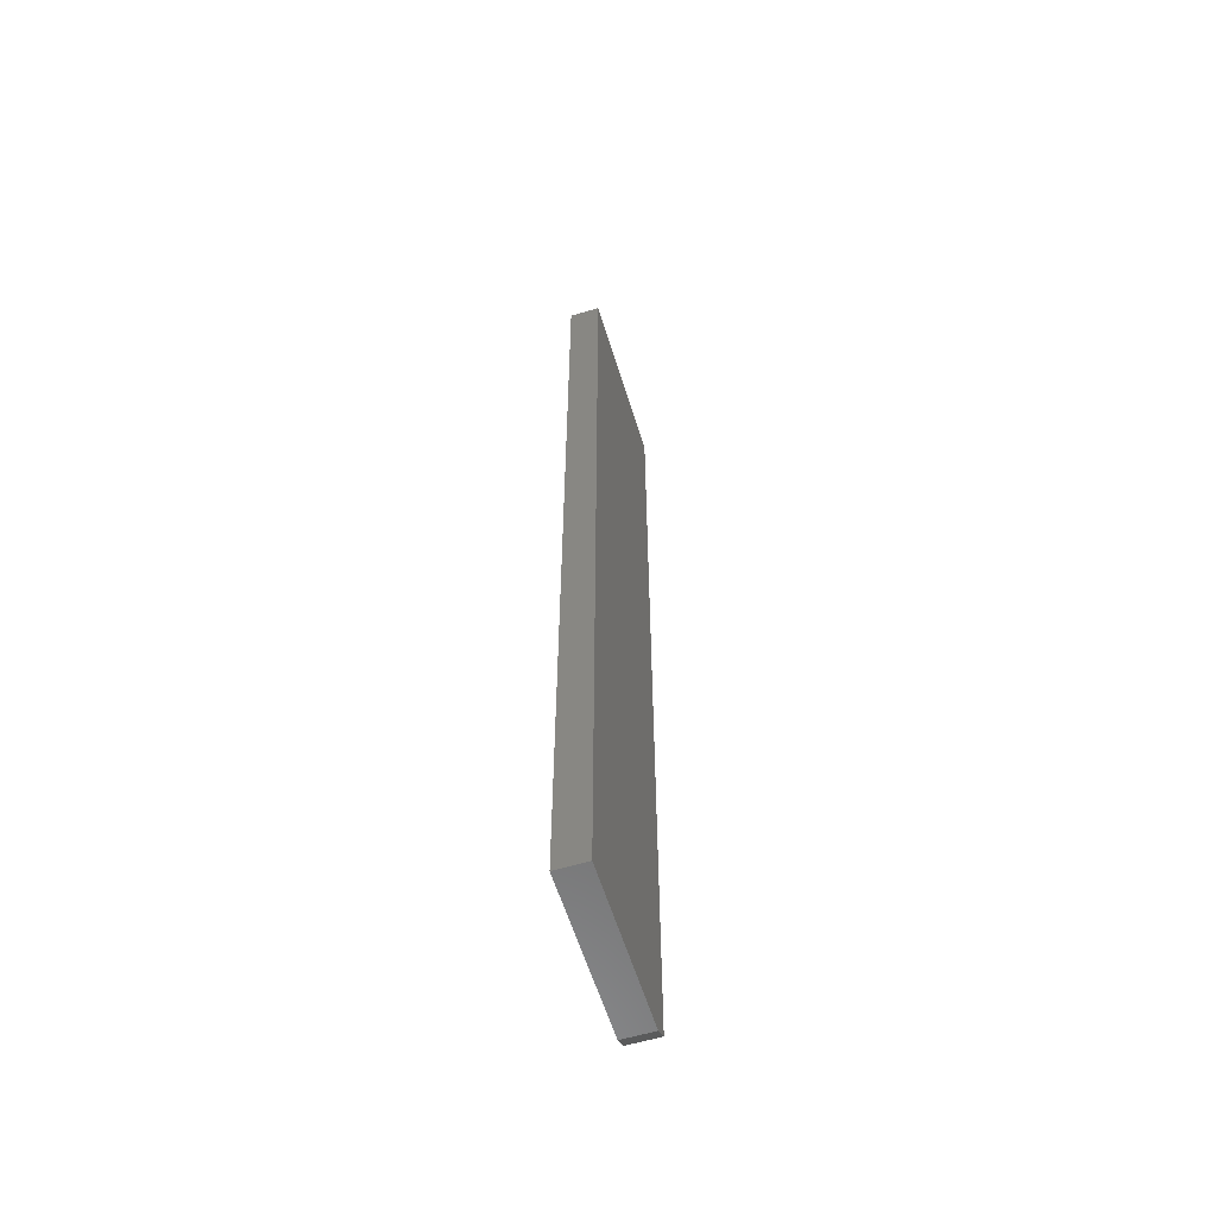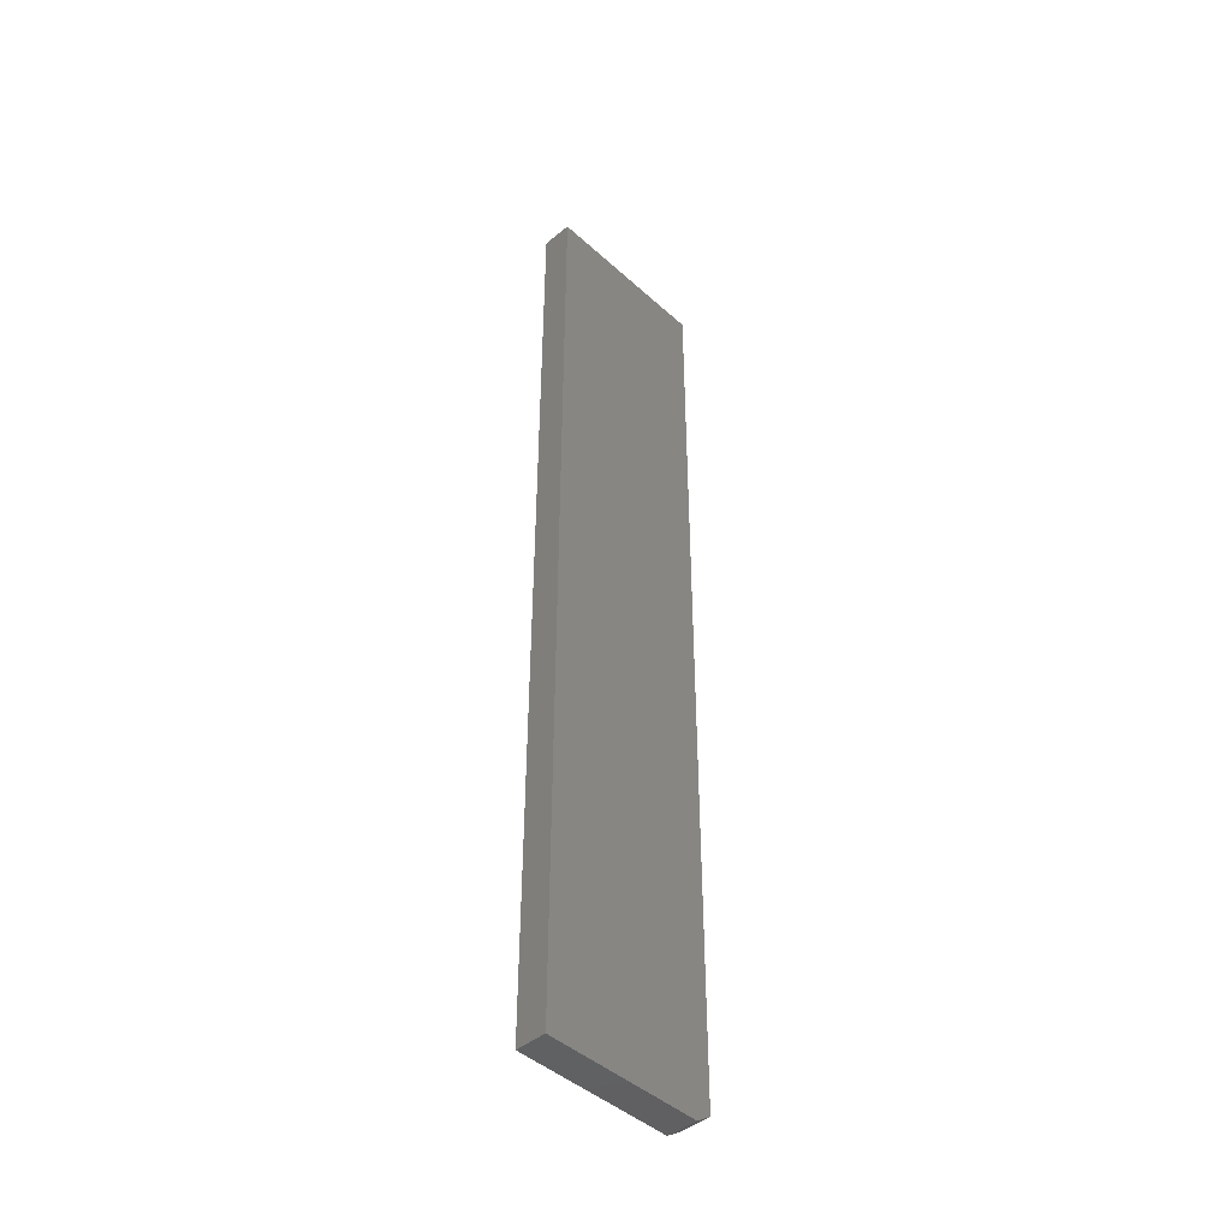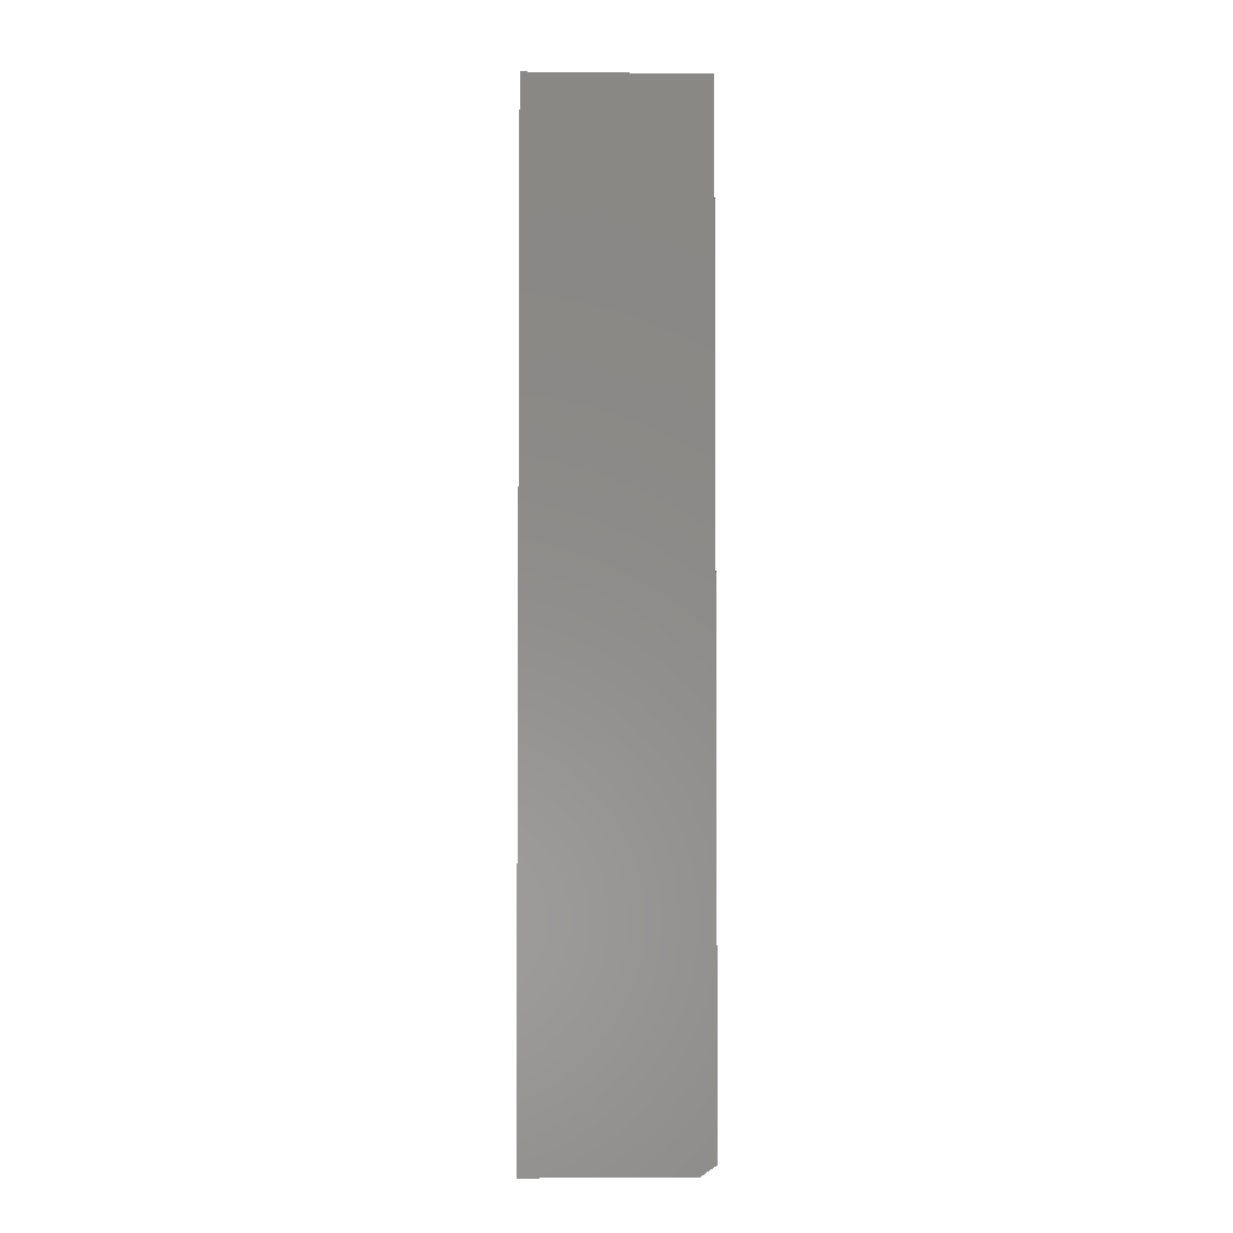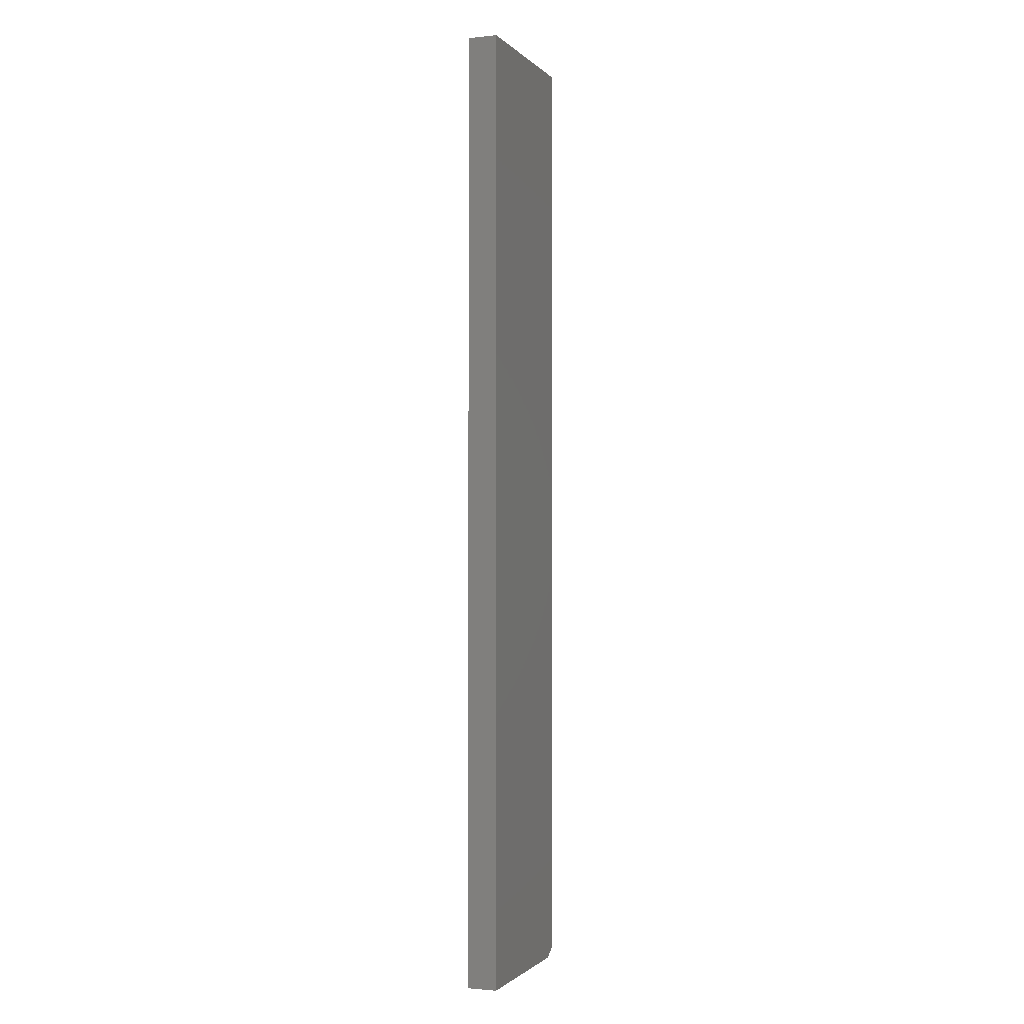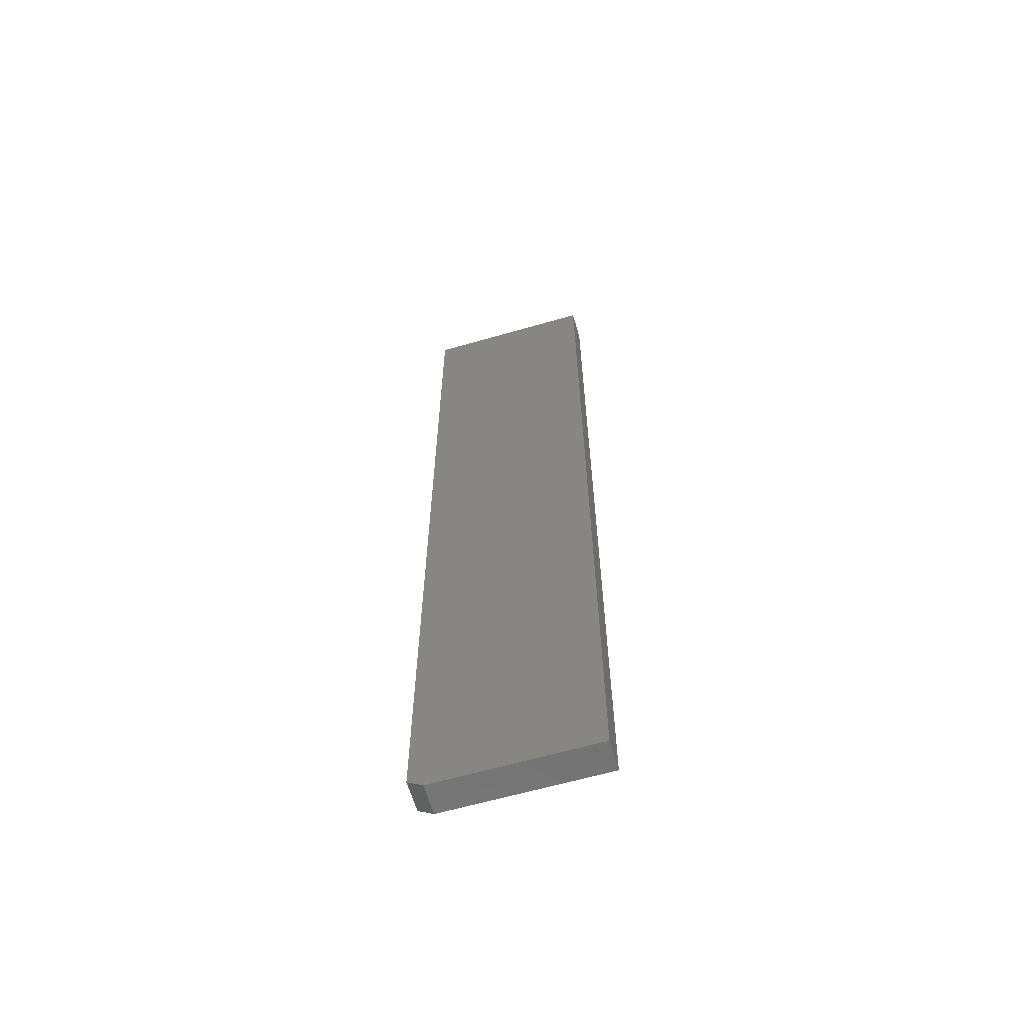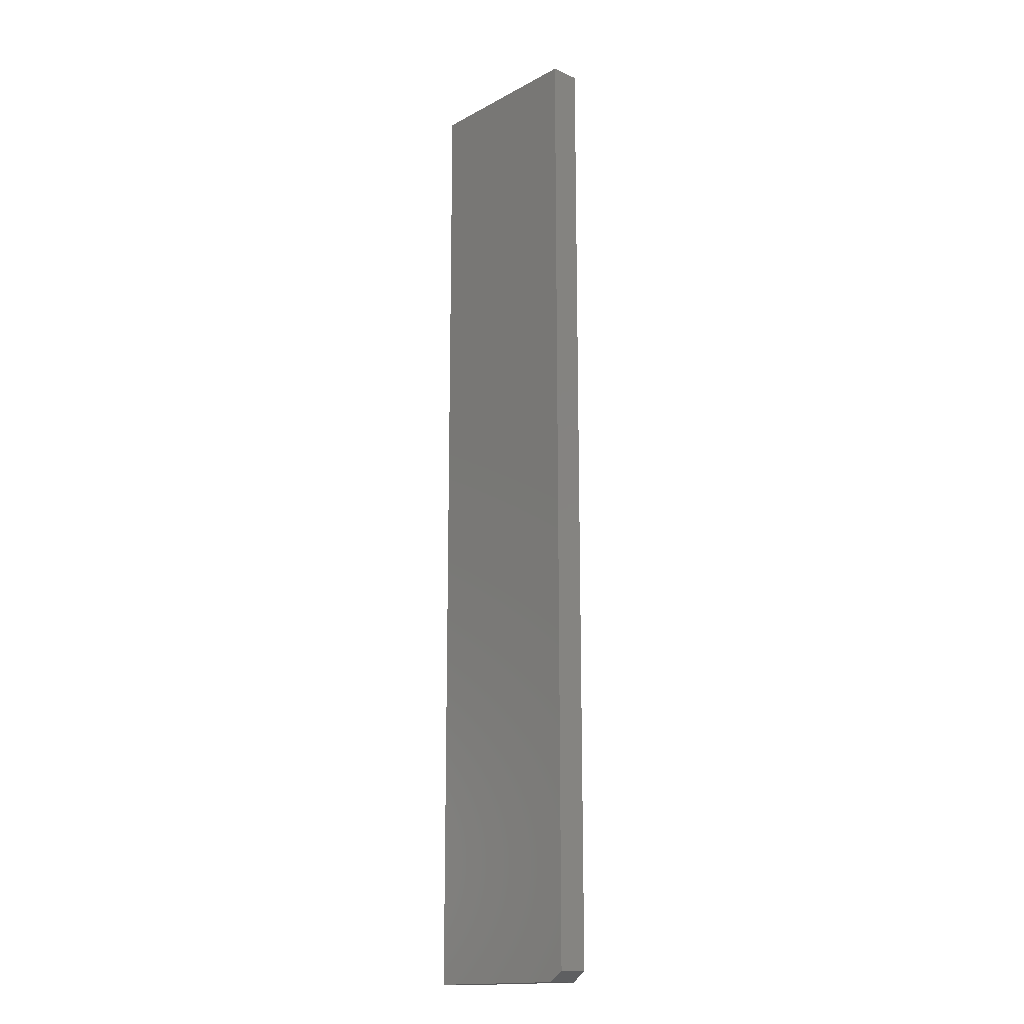
<metadata>
{"format":"stl","ext":"stl","renderer":"f3d","projection":"perspective","resolution":1024,"background":"white","views":[{"elev":-59.5,"azim":-72.9,"up":"+Y"},{"elev":-44.7,"azim":-46.3,"up":"+Y"},{"elev":-4.0,"azim":-2.1,"up":"+Y"},{"elev":-1.3,"azim":-69.6,"up":"+Y"},{"elev":-63.0,"azim":-163.8,"up":"+Y"},{"elev":-16.0,"azim":47.8,"up":"+Y"}]}
</metadata>
<code>
# stl→obj: 10 verts, 16 faces
v 0.1356 0.75 0.04688
v -0.1328 0.75 0.04688
v 0.1356 -0.7344 0.04688
v -0.1328 -0.75 0.04688
v 0.1122 -0.75 0.04688
v 0.1122 -0.75 0
v -0.1328 -0.75 0
v 0.1356 -0.7344 0
v -0.1328 0.75 0
v 0.1356 0.75 0
f 1 2 3
f 3 2 4
f 3 4 5
f 6 7 8
f 8 7 9
f 8 9 10
f 3 8 1
f 1 8 10
f 4 7 5
f 5 7 6
f 5 6 3
f 3 6 8
f 2 9 4
f 4 9 7
f 1 10 2
f 2 10 9

</code>
